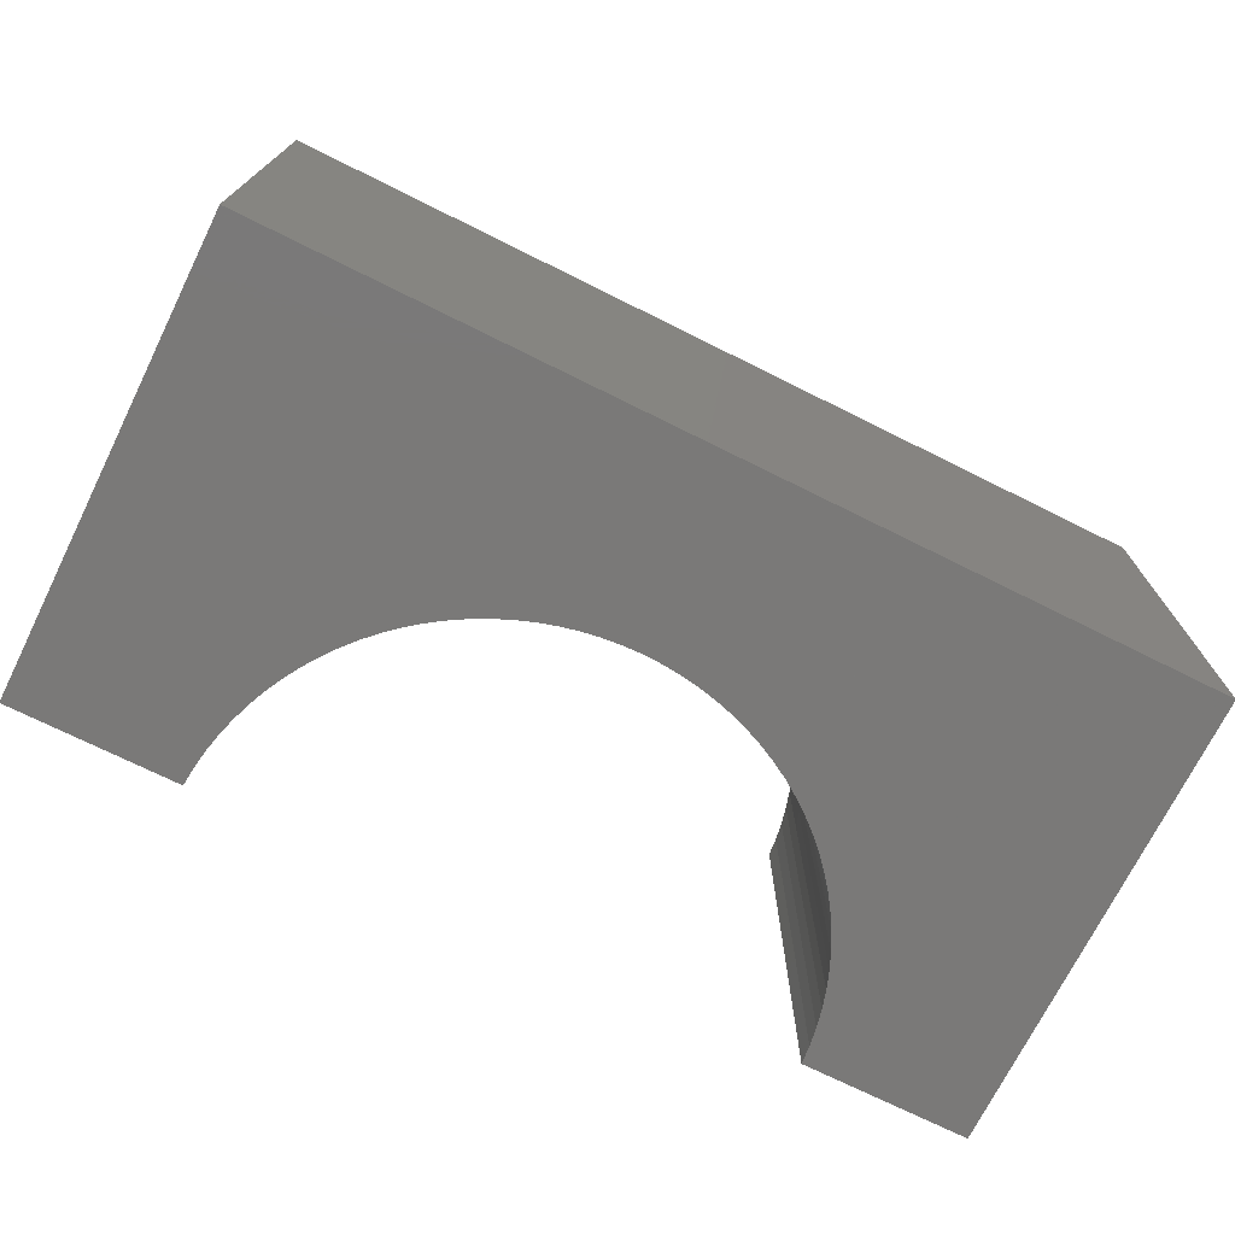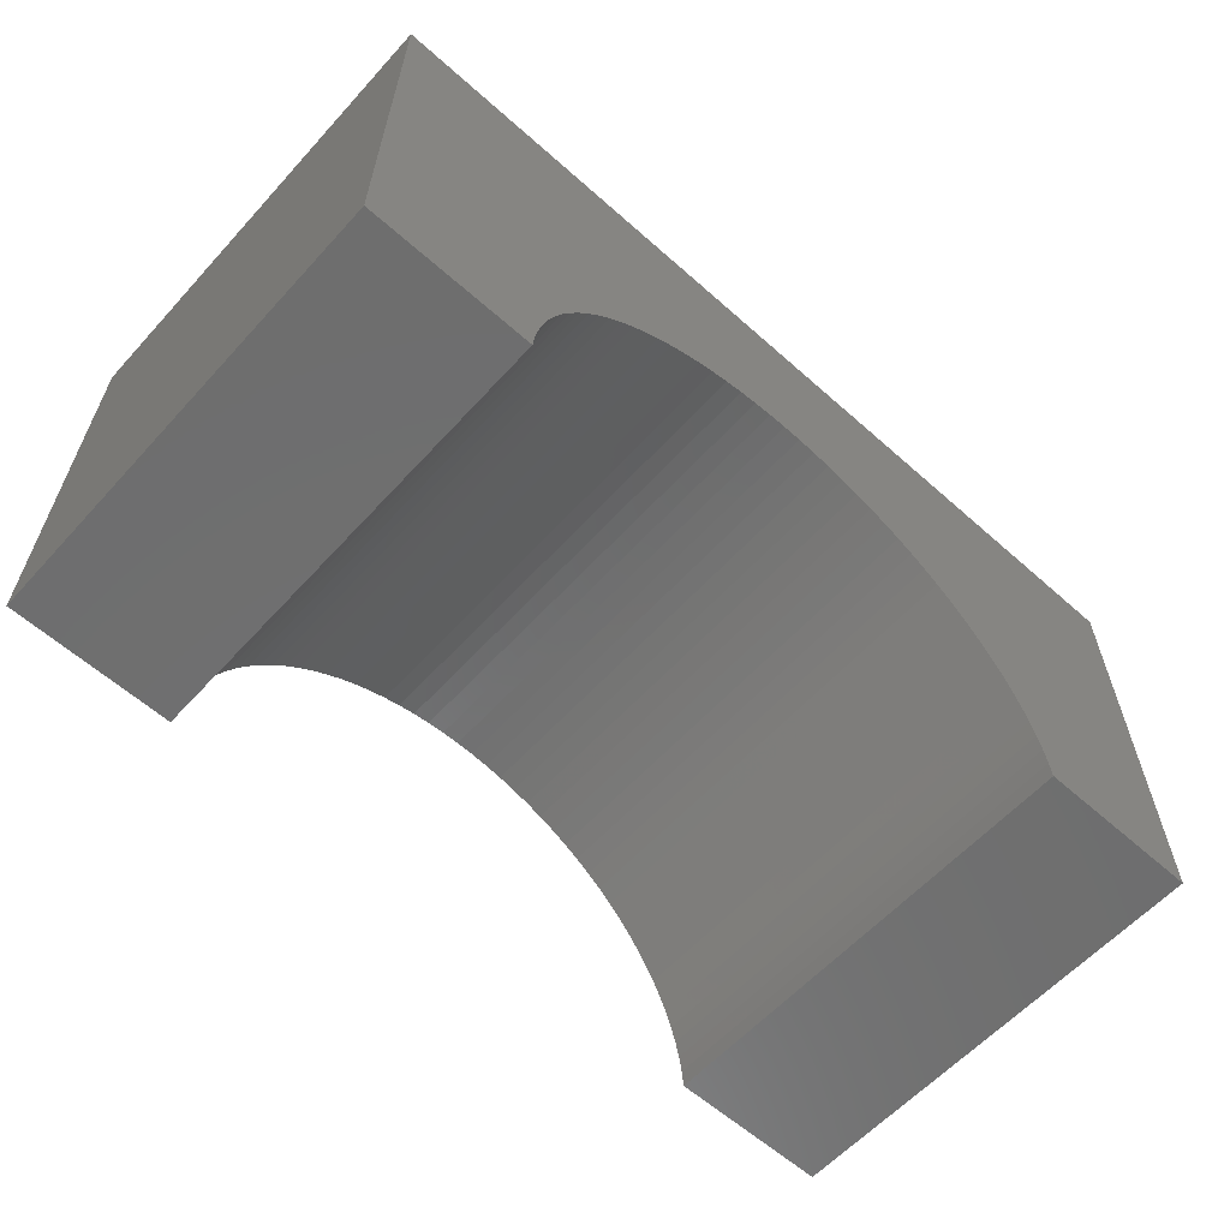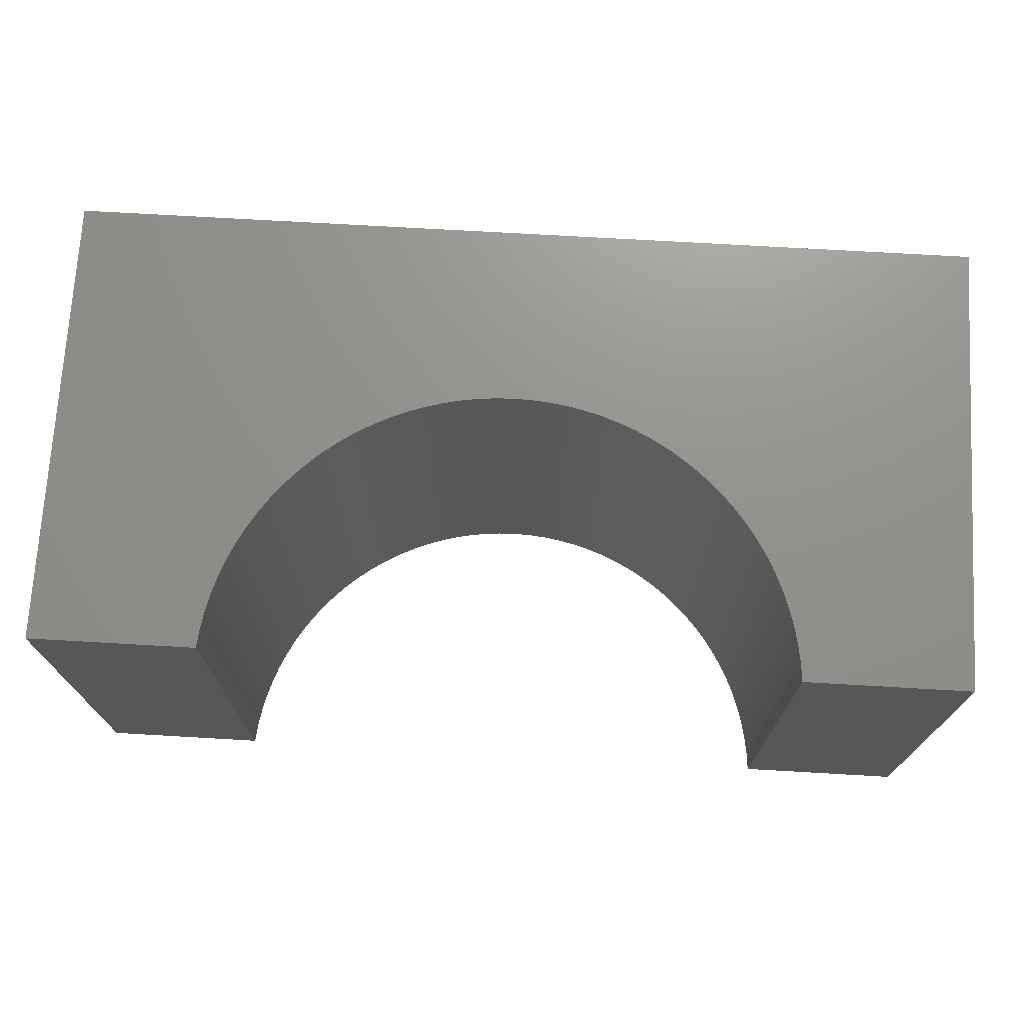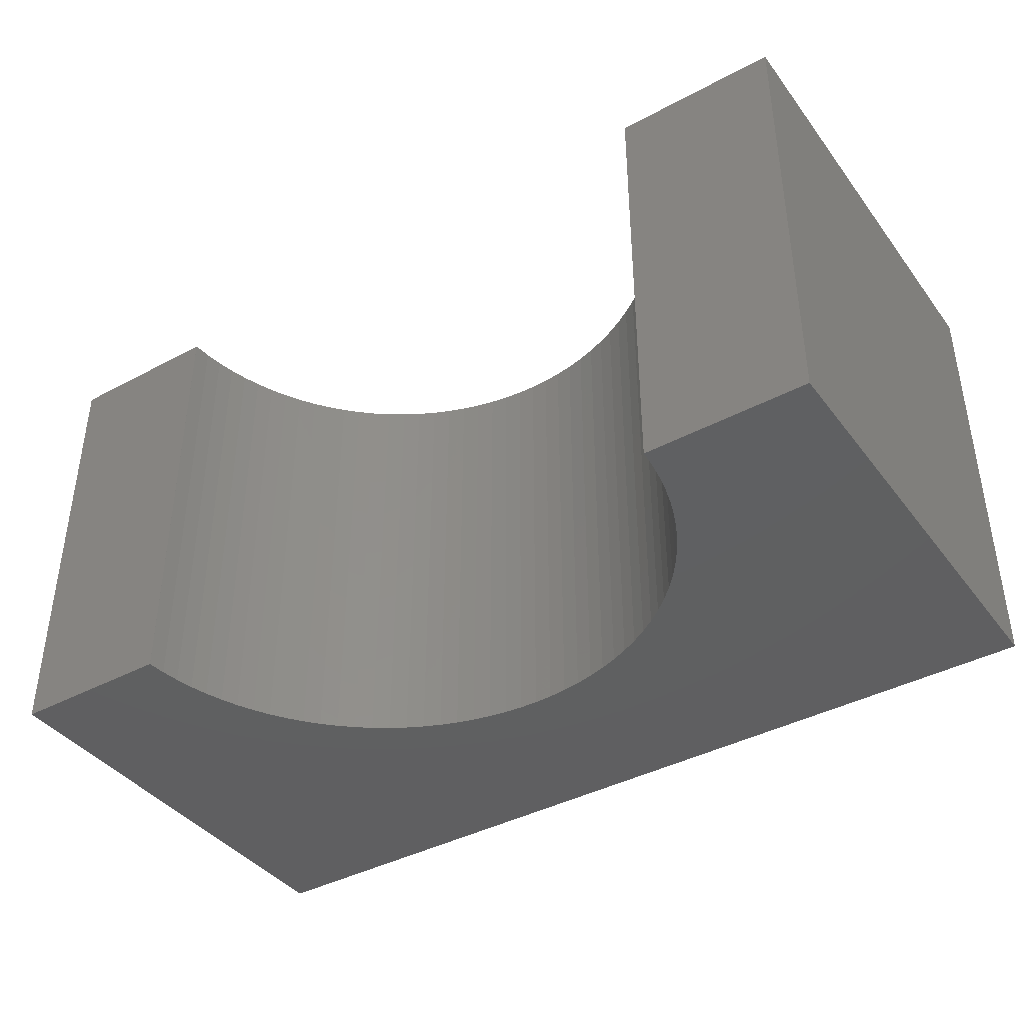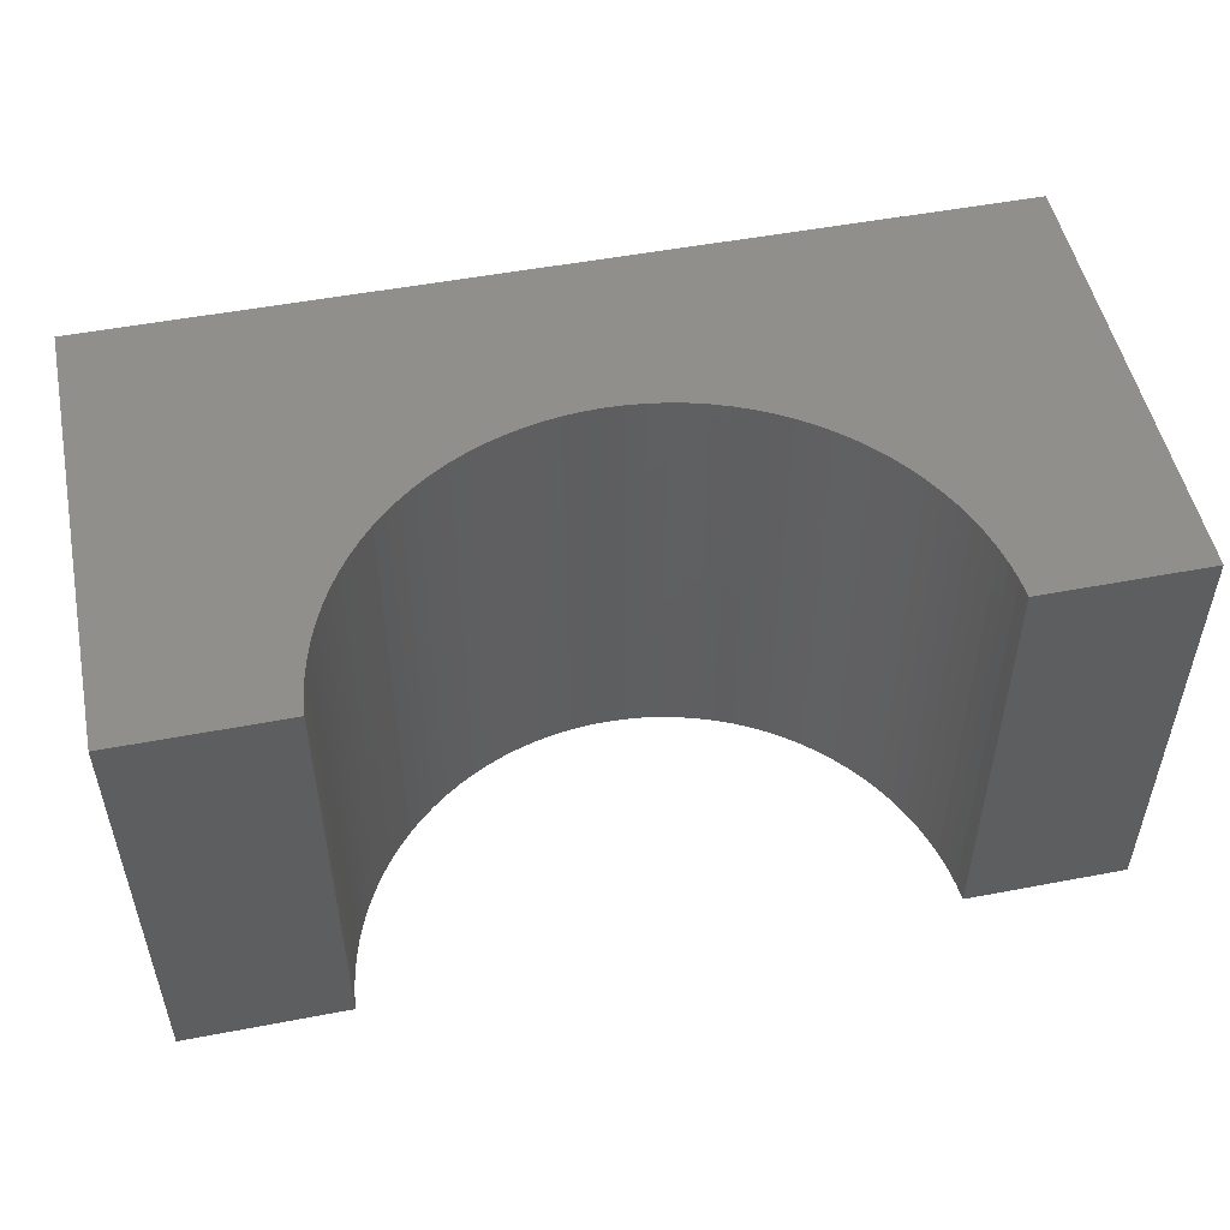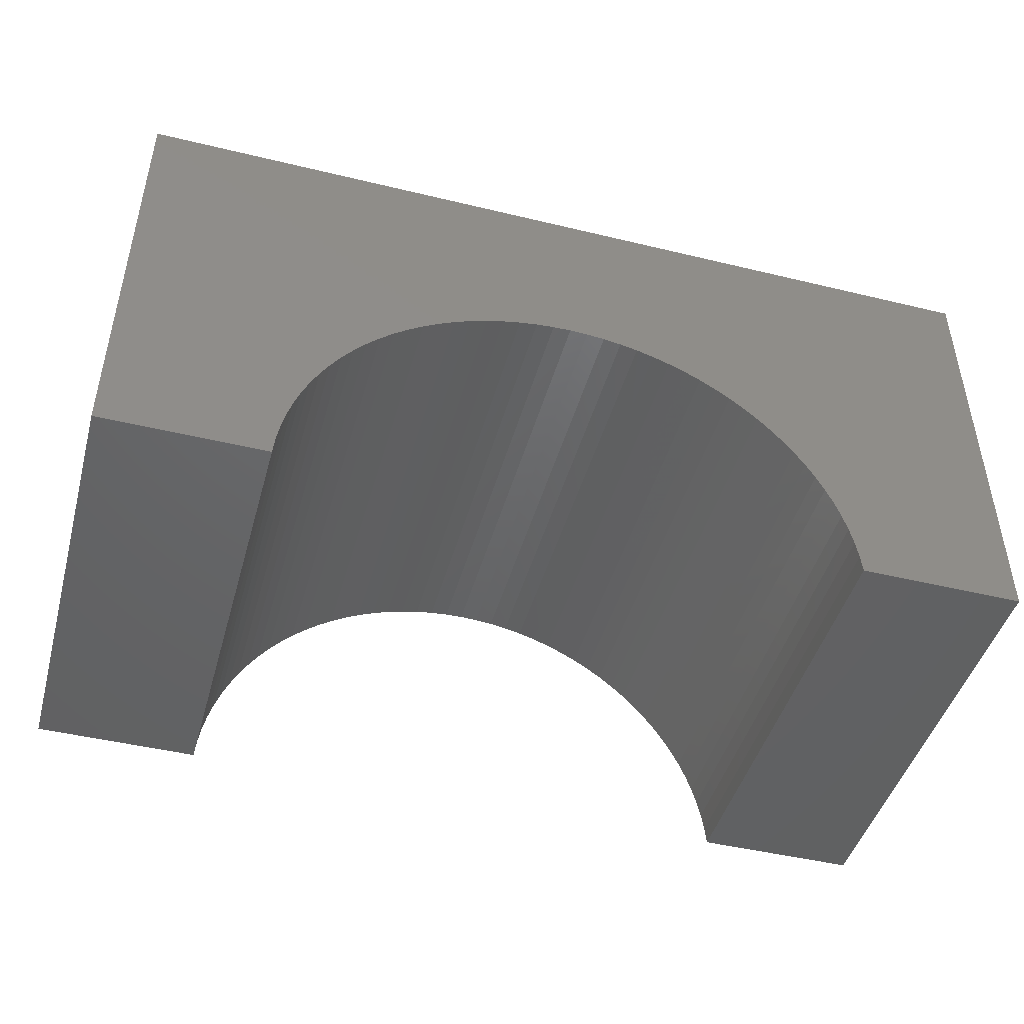
<metadata>
{"format":"stl","ext":"stl","renderer":"f3d","projection":"perspective","resolution":1024,"background":"white","views":[{"elev":-72.4,"azim":-26.4,"up":"+Y"},{"elev":-60.5,"azim":-42.2,"up":"+Z"},{"elev":72.1,"azim":-176.7,"up":"+Y"},{"elev":-40.2,"azim":-146.6,"up":"+Y"},{"elev":51.3,"azim":168.3,"up":"+Y"},{"elev":-45.9,"azim":164.5,"up":"+Z"}]}
</metadata>
<code>
# stl→obj: 110 verts, 216 faces
v 5 -2.5 2.5
v 5 2.5 -2.5
v 5 2.5 2.5
v 5 -2.5 -2.5
v -5 2.5 2.5
v -5 -2.5 2.5
v 3.194 -2.5 -2.5
v 3.194 2.5 -2.5
v -5 -2.5 -2.5
v -3.194 2.5 -2.5
v -3.194 -2.5 -2.5
v -5 2.5 -2.5
v 0 2.5 0.5
v 0.2009 2.5 0.4937
v 0.4011 2.5 0.4748
v 0.5996 2.5 0.4433
v 0.7958 2.5 0.3995
v 0.9889 2.5 0.3434
v 1.178 2.5 0.2753
v 1.362 2.5 0.1954
v 1.542 2.5 0.1042
v 1.715 2.5 0.001849
v 1.881 2.5 -0.1111
v 2.04 2.5 -0.2344
v 2.191 2.5 -0.3673
v 2.333 2.5 -0.5094
v 2.466 2.5 -0.6602
v 2.589 2.5 -0.8191
v 2.702 2.5 -0.9854
v 2.804 2.5 -1.158
v 2.895 2.5 -1.338
v 2.975 2.5 -1.522
v 3.043 2.5 -1.711
v 3.099 2.5 -1.904
v 3.143 2.5 -2.1
v 3.175 2.5 -2.299
v 3.194 2.5 -2.499
v -0.2009 2.5 0.4937
v -0.4011 2.5 0.4748
v -0.5996 2.5 0.4433
v -0.7958 2.5 0.3995
v -0.9889 2.5 0.3434
v -1.178 2.5 0.2753
v -1.362 2.5 0.1954
v -1.542 2.5 0.1042
v -1.715 2.5 0.001849
v -1.881 2.5 -0.1111
v -2.04 2.5 -0.2344
v -2.191 2.5 -0.3673
v -2.333 2.5 -0.5094
v -2.466 2.5 -0.6602
v -2.589 2.5 -0.8191
v -2.702 2.5 -0.9854
v -2.804 2.5 -1.158
v -2.895 2.5 -1.338
v -2.975 2.5 -1.522
v -3.043 2.5 -1.711
v -3.099 2.5 -1.904
v -3.143 2.5 -2.1
v -3.175 2.5 -2.299
v -3.194 2.5 -2.499
v 0 -2.5 0.5
v -0.2009 -2.5 0.4937
v -0.4011 -2.5 0.4748
v -0.5996 -2.5 0.4433
v -0.7958 -2.5 0.3995
v -0.9889 -2.5 0.3434
v -1.178 -2.5 0.2753
v -1.362 -2.5 0.1954
v -1.542 -2.5 0.1042
v -1.715 -2.5 0.001849
v -1.881 -2.5 -0.1111
v -2.04 -2.5 -0.2344
v -2.191 -2.5 -0.3673
v -2.333 -2.5 -0.5094
v -2.466 -2.5 -0.6602
v -2.589 -2.5 -0.8191
v -2.702 -2.5 -0.9854
v -2.804 -2.5 -1.158
v -2.895 -2.5 -1.338
v -2.975 -2.5 -1.522
v -3.043 -2.5 -1.711
v -3.099 -2.5 -1.904
v -3.143 -2.5 -2.1
v -3.175 -2.5 -2.299
v -3.194 -2.5 -2.499
v 0.2009 -2.5 0.4937
v 0.4011 -2.5 0.4748
v 0.5996 -2.5 0.4433
v 0.7958 -2.5 0.3995
v 0.9889 -2.5 0.3434
v 1.178 -2.5 0.2753
v 1.362 -2.5 0.1954
v 1.542 -2.5 0.1042
v 1.715 -2.5 0.001849
v 1.881 -2.5 -0.1111
v 2.04 -2.5 -0.2344
v 2.191 -2.5 -0.3673
v 2.333 -2.5 -0.5094
v 2.466 -2.5 -0.6602
v 2.589 -2.5 -0.8191
v 2.702 -2.5 -0.9854
v 2.804 -2.5 -1.158
v 2.895 -2.5 -1.338
v 2.975 -2.5 -1.522
v 3.043 -2.5 -1.711
v 3.099 -2.5 -1.904
v 3.143 -2.5 -2.1
v 3.175 -2.5 -2.299
v 3.194 -2.5 -2.499
f 1 2 3
f 2 1 4
f 5 1 3
f 1 5 6
f 7 2 4
f 2 7 8
f 9 10 11
f 10 9 12
f 9 5 12
f 5 9 6
f 3 13 5
f 3 14 13
f 3 15 14
f 3 16 15
f 3 17 16
f 3 18 17
f 3 19 18
f 3 20 19
f 3 21 20
f 3 22 21
f 3 23 22
f 3 24 23
f 3 25 24
f 3 26 25
f 3 27 26
f 3 28 27
f 3 29 28
f 3 30 29
f 2 30 3
f 30 2 31
f 31 2 32
f 32 2 33
f 33 2 34
f 34 2 35
f 35 2 36
f 36 2 37
f 37 2 8
f 38 5 13
f 39 5 38
f 40 5 39
f 41 5 40
f 42 5 41
f 43 5 42
f 44 5 43
f 45 5 44
f 46 5 45
f 47 5 46
f 48 5 47
f 49 5 48
f 50 5 49
f 51 5 50
f 52 5 51
f 53 5 52
f 54 5 53
f 12 54 55
f 12 55 56
f 12 56 57
f 12 57 58
f 12 58 59
f 12 59 60
f 12 60 61
f 12 61 10
f 54 12 5
f 6 62 1
f 6 63 62
f 6 64 63
f 6 65 64
f 6 66 65
f 6 67 66
f 6 68 67
f 6 69 68
f 6 70 69
f 6 71 70
f 6 72 71
f 6 73 72
f 6 74 73
f 6 75 74
f 6 76 75
f 6 77 76
f 6 78 77
f 6 79 78
f 9 79 6
f 79 9 80
f 80 9 81
f 81 9 82
f 82 9 83
f 83 9 84
f 84 9 85
f 85 9 86
f 86 9 11
f 87 1 62
f 88 1 87
f 89 1 88
f 90 1 89
f 91 1 90
f 92 1 91
f 93 1 92
f 94 1 93
f 95 1 94
f 96 1 95
f 97 1 96
f 98 1 97
f 99 1 98
f 100 1 99
f 101 1 100
f 102 1 101
f 103 1 102
f 4 103 104
f 4 104 105
f 4 105 106
f 4 106 107
f 4 107 108
f 4 108 109
f 4 109 110
f 4 110 7
f 103 4 1
f 110 36 37
f 36 110 109
f 7 37 8
f 37 7 110
f 93 21 94
f 21 93 20
f 72 46 71
f 46 72 47
f 89 17 90
f 17 89 16
f 73 47 72
f 47 73 48
f 64 38 63
f 38 64 39
f 78 54 53
f 54 78 79
f 100 26 27
f 26 100 99
f 96 24 97
f 24 96 23
f 74 48 73
f 48 74 49
f 94 22 95
f 22 94 21
f 66 40 65
f 40 66 41
f 95 23 96
f 23 95 22
f 109 35 36
f 35 109 108
f 107 33 34
f 33 107 106
f 86 10 61
f 10 86 11
f 102 28 29
f 28 102 101
f 105 31 32
f 31 105 104
f 83 59 58
f 59 83 84
f 92 20 93
f 20 92 19
f 67 41 66
f 41 67 42
f 108 34 35
f 34 108 107
f 81 57 56
f 57 81 82
f 104 30 31
f 30 104 103
f 74 50 49
f 50 74 75
f 101 27 28
f 27 101 100
f 106 32 33
f 32 106 105
f 103 29 30
f 29 103 102
f 71 45 70
f 45 71 46
f 97 25 98
f 25 97 24
f 65 39 64
f 39 65 40
f 80 56 55
f 56 80 81
f 88 16 89
f 16 88 15
f 82 58 57
f 58 82 83
f 62 14 87
f 14 62 13
f 63 13 62
f 13 63 38
f 87 15 88
f 15 87 14
f 68 42 67
f 42 68 43
f 69 43 68
f 43 69 44
f 84 60 59
f 60 84 85
f 90 18 91
f 18 90 17
f 91 19 92
f 19 91 18
f 99 25 26
f 25 99 98
f 75 51 50
f 51 75 76
f 77 53 52
f 53 77 78
f 76 52 51
f 52 76 77
f 79 55 54
f 55 79 80
f 85 61 60
f 61 85 86
f 70 44 69
f 44 70 45

</code>
